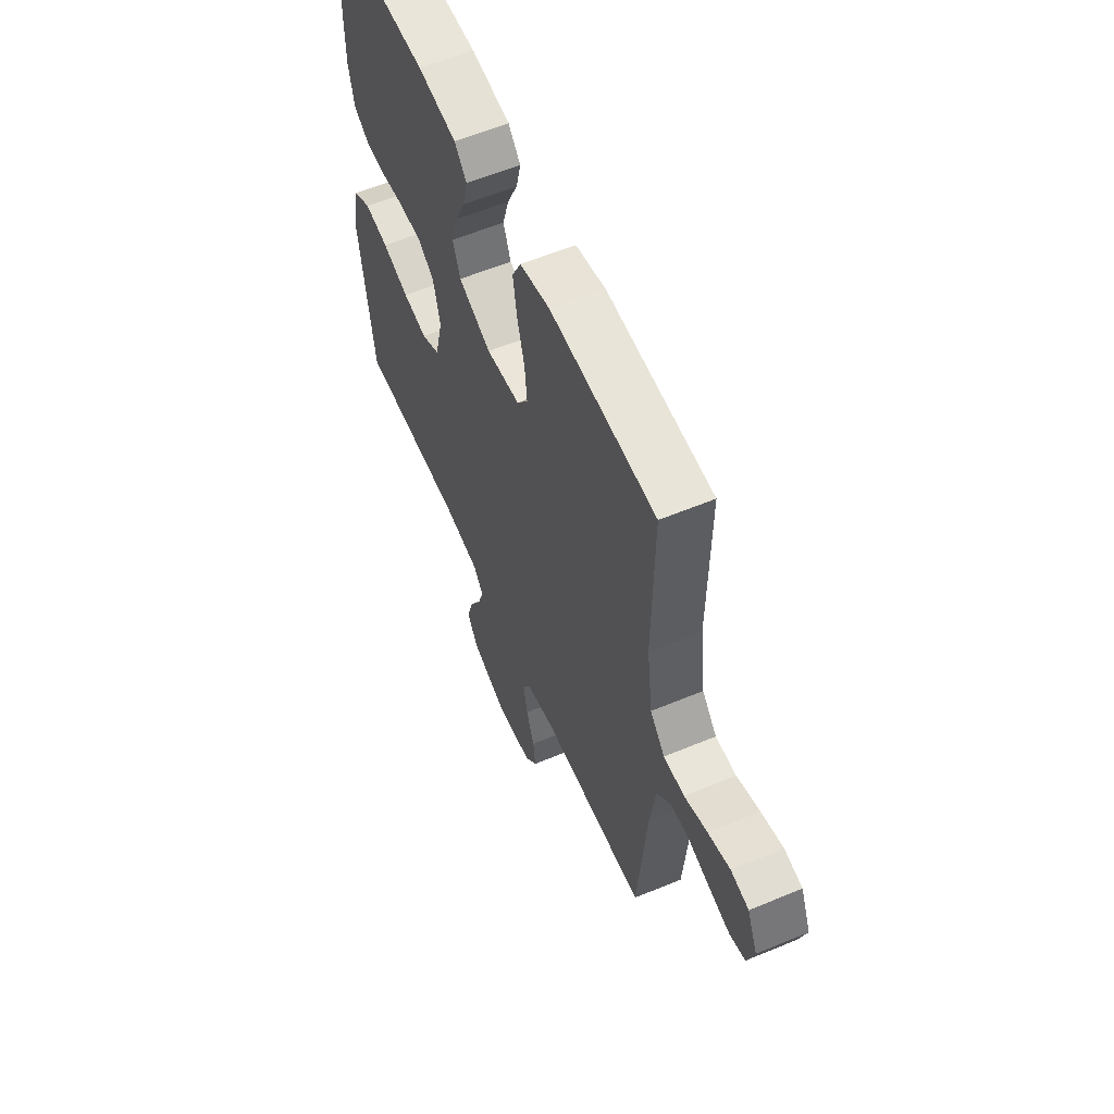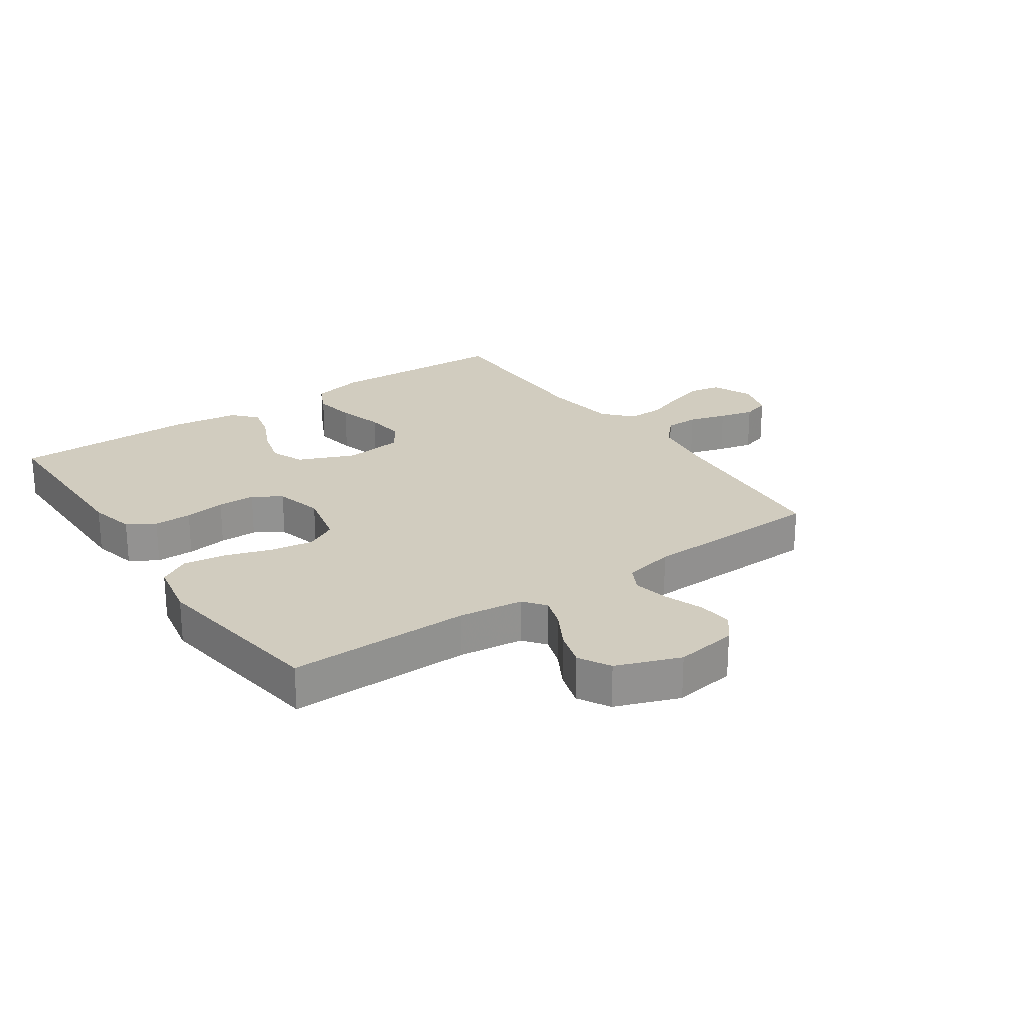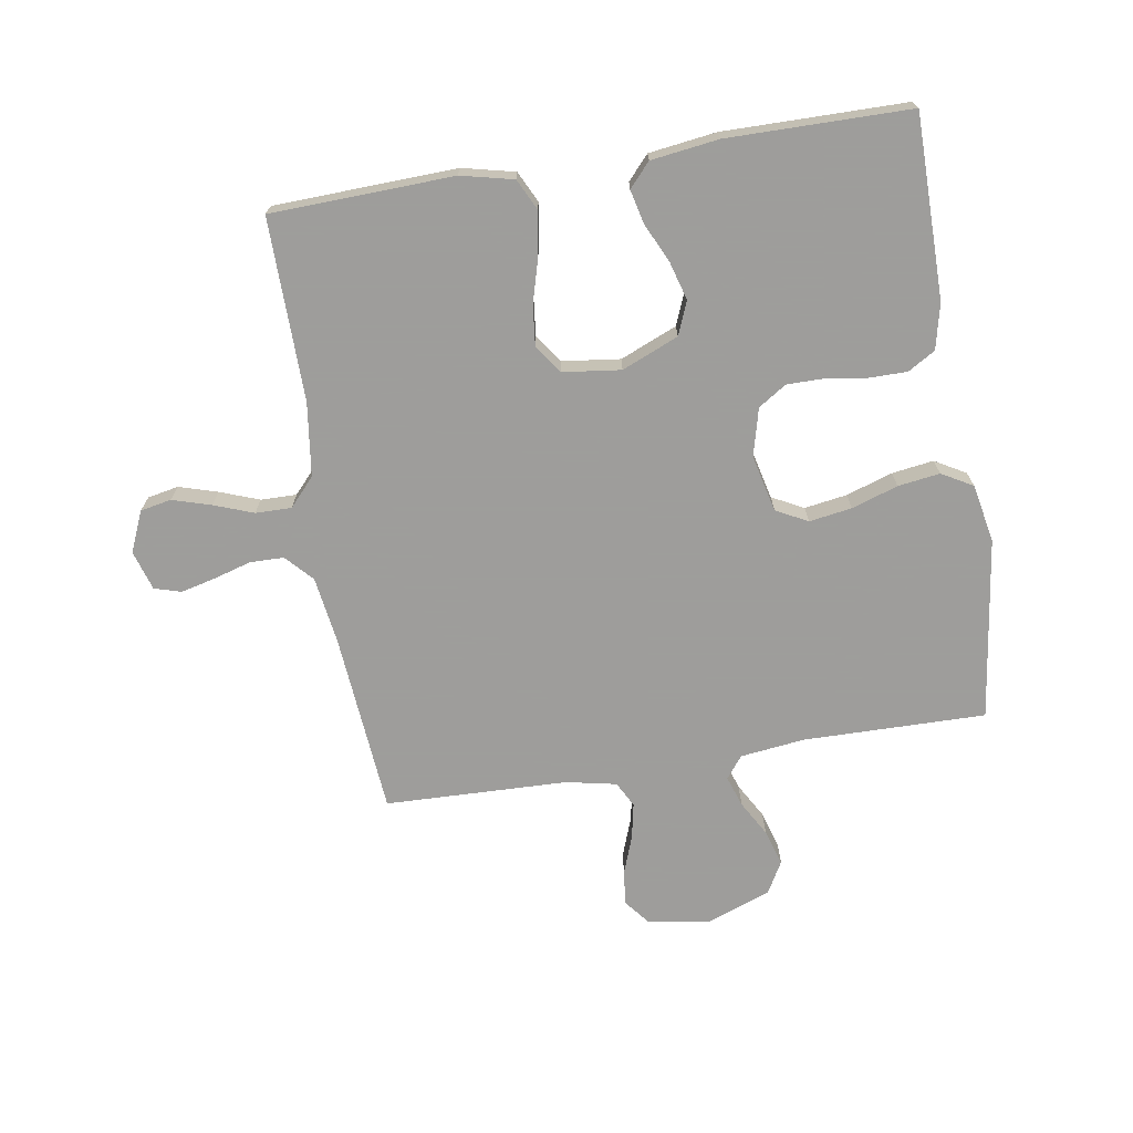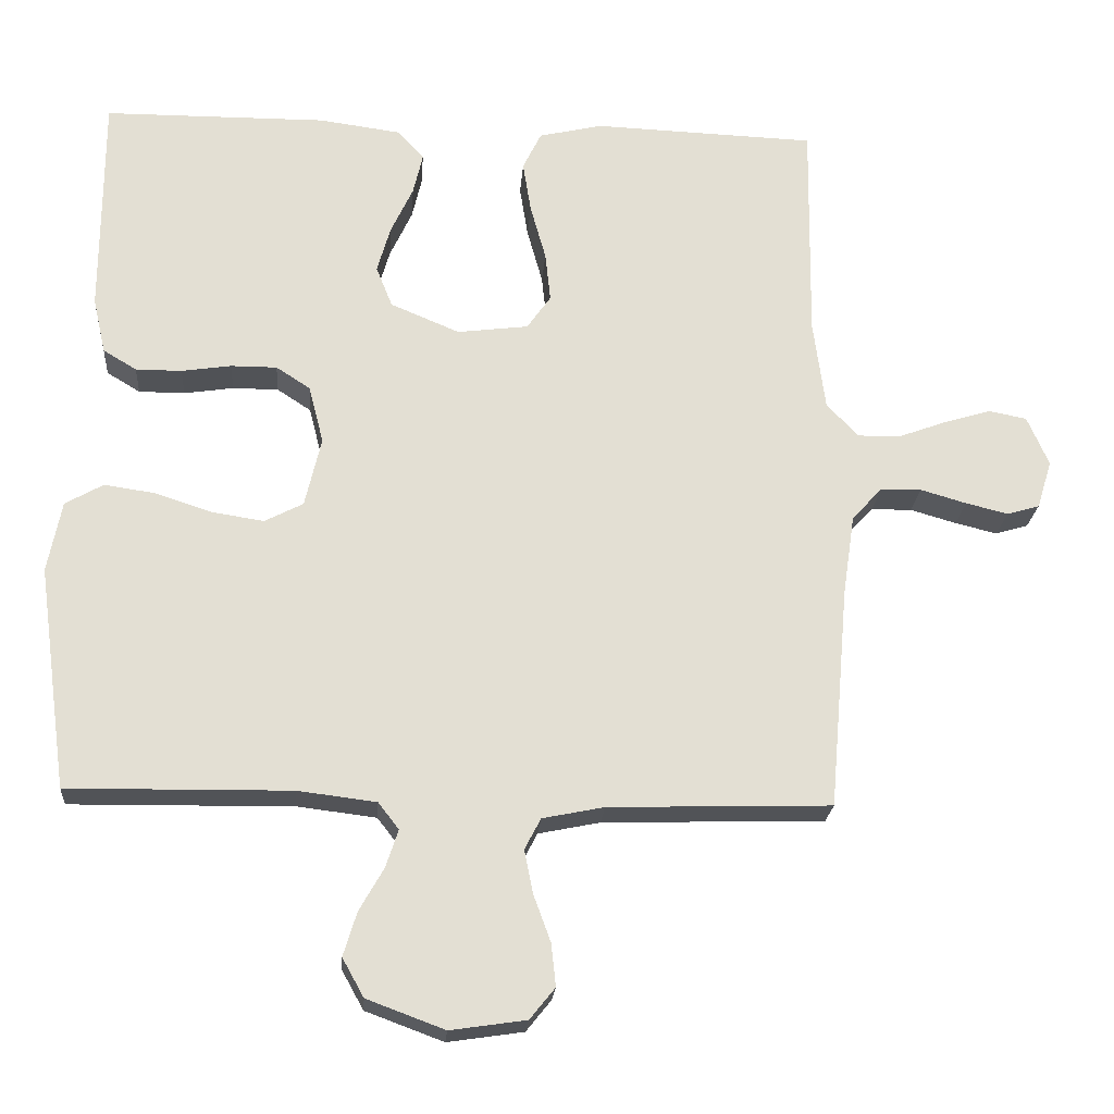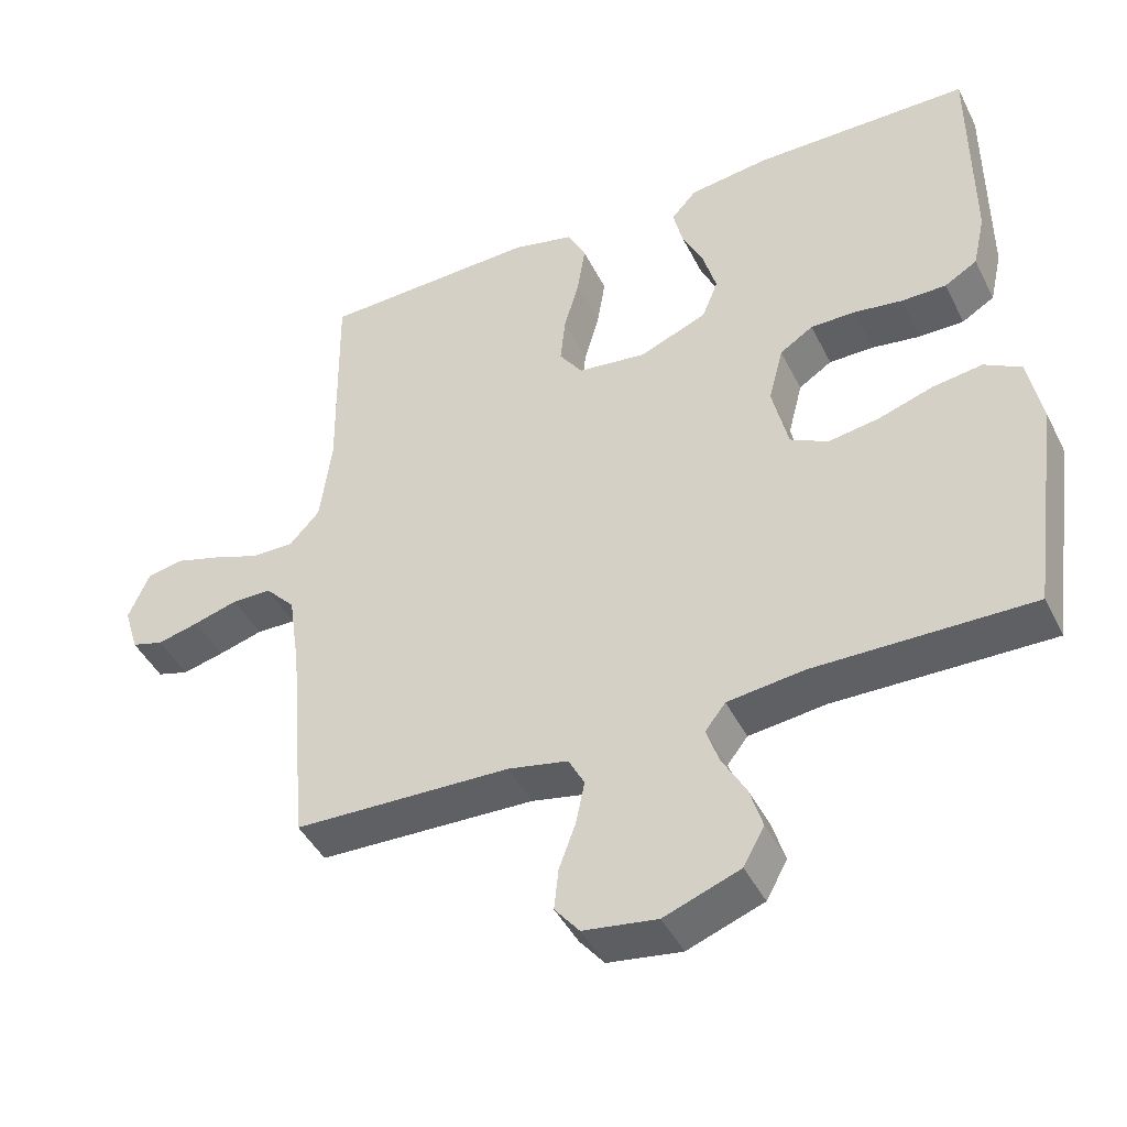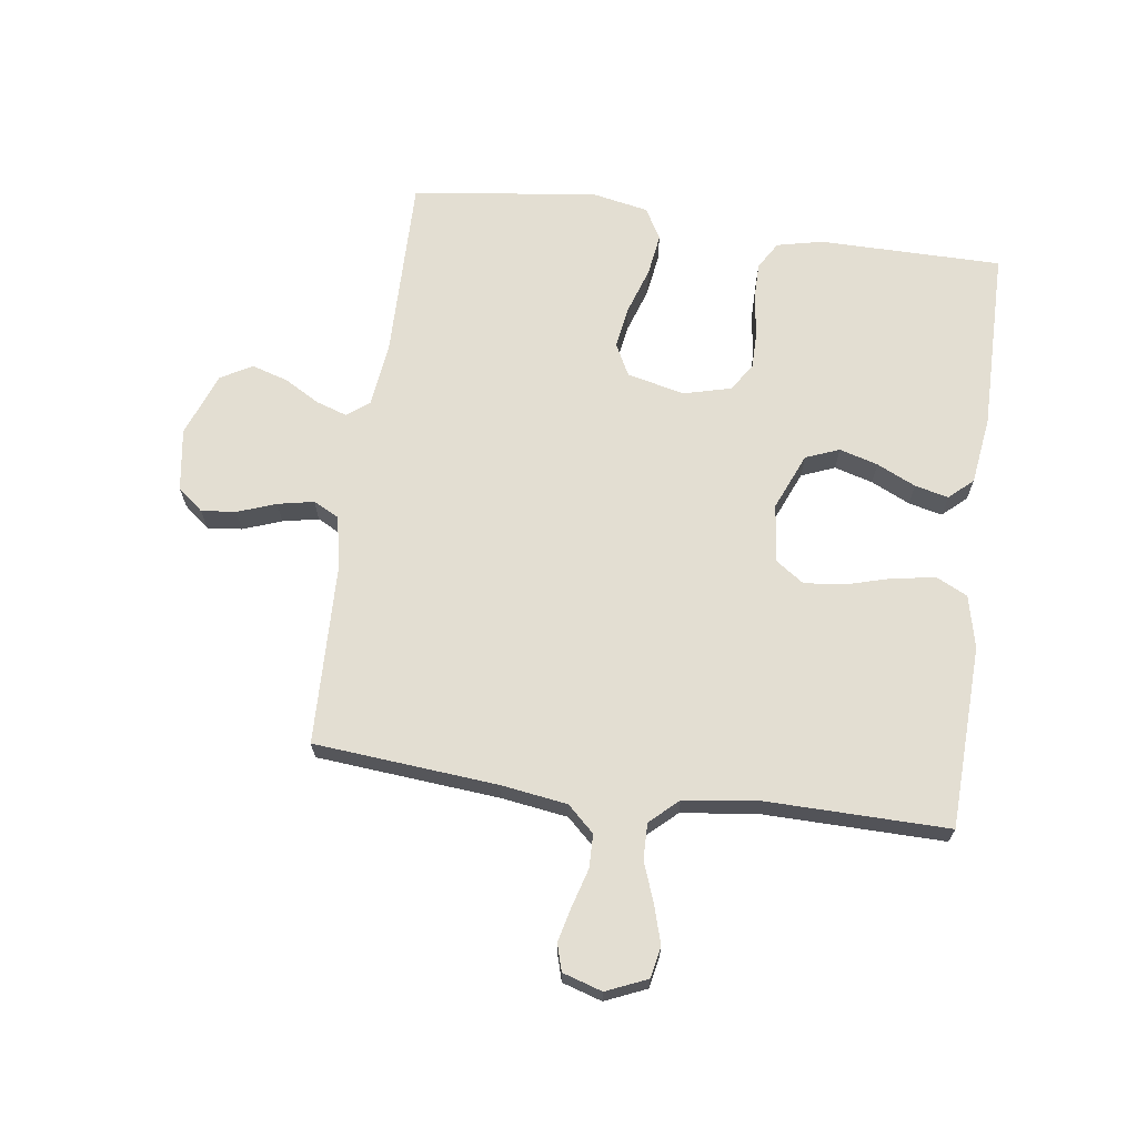
<metadata>
{"format":"obj","ext":"obj","renderer":"f3d","projection":"perspective","resolution":1024,"background":"white","views":[{"elev":58.8,"azim":-113.2,"up":"+Z"},{"elev":23.9,"azim":145.3,"up":"+Y"},{"elev":-70.7,"azim":9.2,"up":"+Y"},{"elev":-22.2,"azim":175.7,"up":"+Z"},{"elev":-44.1,"azim":25.3,"up":"+Z"},{"elev":67.5,"azim":-82.1,"up":"+Y"}]}
</metadata>
<code>
v -0.5 0.07 0.5
v -0.2 0.07 0.511
v -0.114 0.07 0.491
v -0.089 0.07 0.44
v -0.1 0.07 0.371
v -0.121 0.07 0.296
v -0.128 0.07 0.23
v -0.096 0.07 0.184
v 0 0.07 0.172
v 0.093 0.07 0.211
v 0.115 0.07 0.266
v 0.097 0.07 0.329
v 0.067 0.07 0.393
v 0.054 0.07 0.448
v 0.089 0.07 0.487
v 0.2 0.07 0.502
v 0.5 0.07 0.5
v 0.501 0.07 0.2
v 0.484 0.07 0.125
v 0.439 0.07 0.098
v 0.377 0.07 0.098
v 0.31 0.07 0.108
v 0.248 0.07 0.108
v 0.202 0.07 0.078
v 0.182 0.07 0
v 0.204 0.07 -0.094
v 0.256 0.07 -0.121
v 0.326 0.07 -0.11
v 0.402 0.07 -0.085
v 0.471 0.07 -0.075
v 0.522 0.07 -0.104
v 0.541 0.07 -0.2
v 0.5 0.07 -0.5
v 0.2 0.07 -0.496
v 0.094 0.07 -0.509
v 0.066 0.07 -0.545
v 0.083 0.07 -0.596
v 0.116 0.07 -0.654
v 0.134 0.07 -0.713
v 0.105 0.07 -0.765
v 0 0.07 -0.804
v -0.102 0.07 -0.789
v -0.136 0.07 -0.747
v -0.13 0.07 -0.69
v -0.107 0.07 -0.627
v -0.095 0.07 -0.568
v -0.117 0.07 -0.526
v -0.2 0.07 -0.509
v -0.5 0.07 -0.5
v -0.526 0.07 -0.2
v -0.542 0.07 -0.091
v -0.583 0.07 -0.047
v -0.638 0.07 -0.046
v -0.7 0.07 -0.064
v -0.757 0.07 -0.078
v -0.801 0.07 -0.065
v -0.821 0.07 0
v -0.792 0.07 0.067
v -0.741 0.07 0.077
v -0.678 0.07 0.058
v -0.613 0.07 0.034
v -0.554 0.07 0.033
v -0.512 0.07 0.079
v -0.496 0.07 0.2
v -0.5 0 0.5
v -0.2 0 0.511
v -0.114 0 0.491
v -0.089 0 0.44
v -0.1 0 0.371
v -0.121 0 0.296
v -0.128 0 0.23
v -0.096 0 0.184
v 0 0 0.172
v 0.093 0 0.211
v 0.115 0 0.266
v 0.097 0 0.329
v 0.067 0 0.393
v 0.054 0 0.448
v 0.089 0 0.487
v 0.2 0 0.502
v 0.5 0 0.5
v 0.501 0 0.2
v 0.484 0 0.125
v 0.439 0 0.098
v 0.377 0 0.098
v 0.31 0 0.108
v 0.248 0 0.108
v 0.202 0 0.078
v 0.182 0 0
v 0.204 0 -0.094
v 0.256 0 -0.121
v 0.326 0 -0.11
v 0.402 0 -0.085
v 0.471 0 -0.075
v 0.522 0 -0.104
v 0.541 0 -0.2
v 0.5 0 -0.5
v 0.2 0 -0.496
v 0.094 0 -0.509
v 0.066 0 -0.545
v 0.083 0 -0.596
v 0.116 0 -0.654
v 0.134 0 -0.713
v 0.105 0 -0.765
v 0 0 -0.804
v -0.102 0 -0.789
v -0.136 0 -0.747
v -0.13 0 -0.69
v -0.107 0 -0.627
v -0.095 0 -0.568
v -0.117 0 -0.526
v -0.2 0 -0.509
v -0.5 0 -0.5
v -0.526 0 -0.2
v -0.542 0 -0.091
v -0.583 0 -0.047
v -0.638 0 -0.046
v -0.7 0 -0.064
v -0.757 0 -0.078
v -0.801 0 -0.065
v -0.821 0 0
v -0.792 0 0.067
v -0.741 0 0.077
v -0.678 0 0.058
v -0.613 0 0.034
v -0.554 0 0.033
v -0.512 0 0.079
v -0.496 0 0.2
f 59 60 61
f 58 59 61
f 57 58 61
f 56 57 61
f 55 56 61
f 54 55 61
f 53 54 61
f 52 53 61 62
f 51 52 62 63
f 48 49 50
f 50 51 63
f 48 50 63
f 47 48 63
f 43 44 45
f 42 43 45
f 41 42 45
f 40 41 45
f 39 40 45
f 38 39 45
f 37 38 45
f 36 37 45 46
f 35 36 46 47
f 32 33 34
f 31 32 34
f 30 31 34
f 29 30 34
f 28 29 34
f 34 35 47
f 28 34 47
f 27 28 47
f 20 21 22
f 19 20 22
f 18 19 22
f 17 18 22
f 16 17 22
f 15 16 22
f 14 15 22
f 13 14 22
f 12 13 22
f 11 12 22 23
f 10 11 23 24
f 4 5 6
f 3 4 6
f 2 3 6
f 1 2 6
f 64 1 6
f 64 6 7
f 47 63 64
f 27 47 64
f 26 27 64
f 25 26 64
f 9 10 24 25
f 8 9 25 64
f 7 8 64
f 125 124 123
f 125 123 122
f 125 122 121
f 125 121 120
f 125 120 119
f 125 119 118
f 125 118 117
f 126 125 117 116
f 127 126 116 115
f 114 113 112
f 127 115 114
f 127 114 112
f 127 112 111
f 109 108 107
f 109 107 106
f 109 106 105
f 109 105 104
f 109 104 103
f 109 103 102
f 109 102 101
f 110 109 101 100
f 111 110 100 99
f 98 97 96
f 98 96 95
f 98 95 94
f 98 94 93
f 98 93 92
f 111 99 98
f 111 98 92
f 111 92 91
f 86 85 84
f 86 84 83
f 86 83 82
f 86 82 81
f 86 81 80
f 86 80 79
f 86 79 78
f 86 78 77
f 86 77 76
f 87 86 76 75
f 88 87 75 74
f 70 69 68
f 70 68 67
f 70 67 66
f 70 66 65
f 70 65 128
f 71 70 128
f 128 127 111
f 128 111 91
f 128 91 90
f 128 90 89
f 89 88 74 73
f 128 89 73 72
f 128 72 71
f 1 65 66 2
f 2 66 67 3
f 3 67 68 4
f 4 68 69 5
f 5 69 70 6
f 6 70 71 7
f 7 71 72 8
f 8 72 73 9
f 9 73 74 10
f 10 74 75 11
f 11 75 76 12
f 12 76 77 13
f 13 77 78 14
f 14 78 79 15
f 15 79 80 16
f 16 80 81 17
f 17 81 82 18
f 18 82 83 19
f 19 83 84 20
f 20 84 85 21
f 21 85 86 22
f 22 86 87 23
f 23 87 88 24
f 24 88 89 25
f 25 89 90 26
f 26 90 91 27
f 27 91 92 28
f 28 92 93 29
f 29 93 94 30
f 30 94 95 31
f 31 95 96 32
f 32 96 97 33
f 33 97 98 34
f 34 98 99 35
f 35 99 100 36
f 36 100 101 37
f 37 101 102 38
f 38 102 103 39
f 39 103 104 40
f 40 104 105 41
f 41 105 106 42
f 42 106 107 43
f 43 107 108 44
f 44 108 109 45
f 45 109 110 46
f 46 110 111 47
f 47 111 112 48
f 48 112 113 49
f 49 113 114 50
f 50 114 115 51
f 51 115 116 52
f 52 116 117 53
f 53 117 118 54
f 54 118 119 55
f 55 119 120 56
f 56 120 121 57
f 57 121 122 58
f 58 122 123 59
f 59 123 124 60
f 60 124 125 61
f 61 125 126 62
f 62 126 127 63
f 63 127 128 64
f 64 128 65 1

</code>
